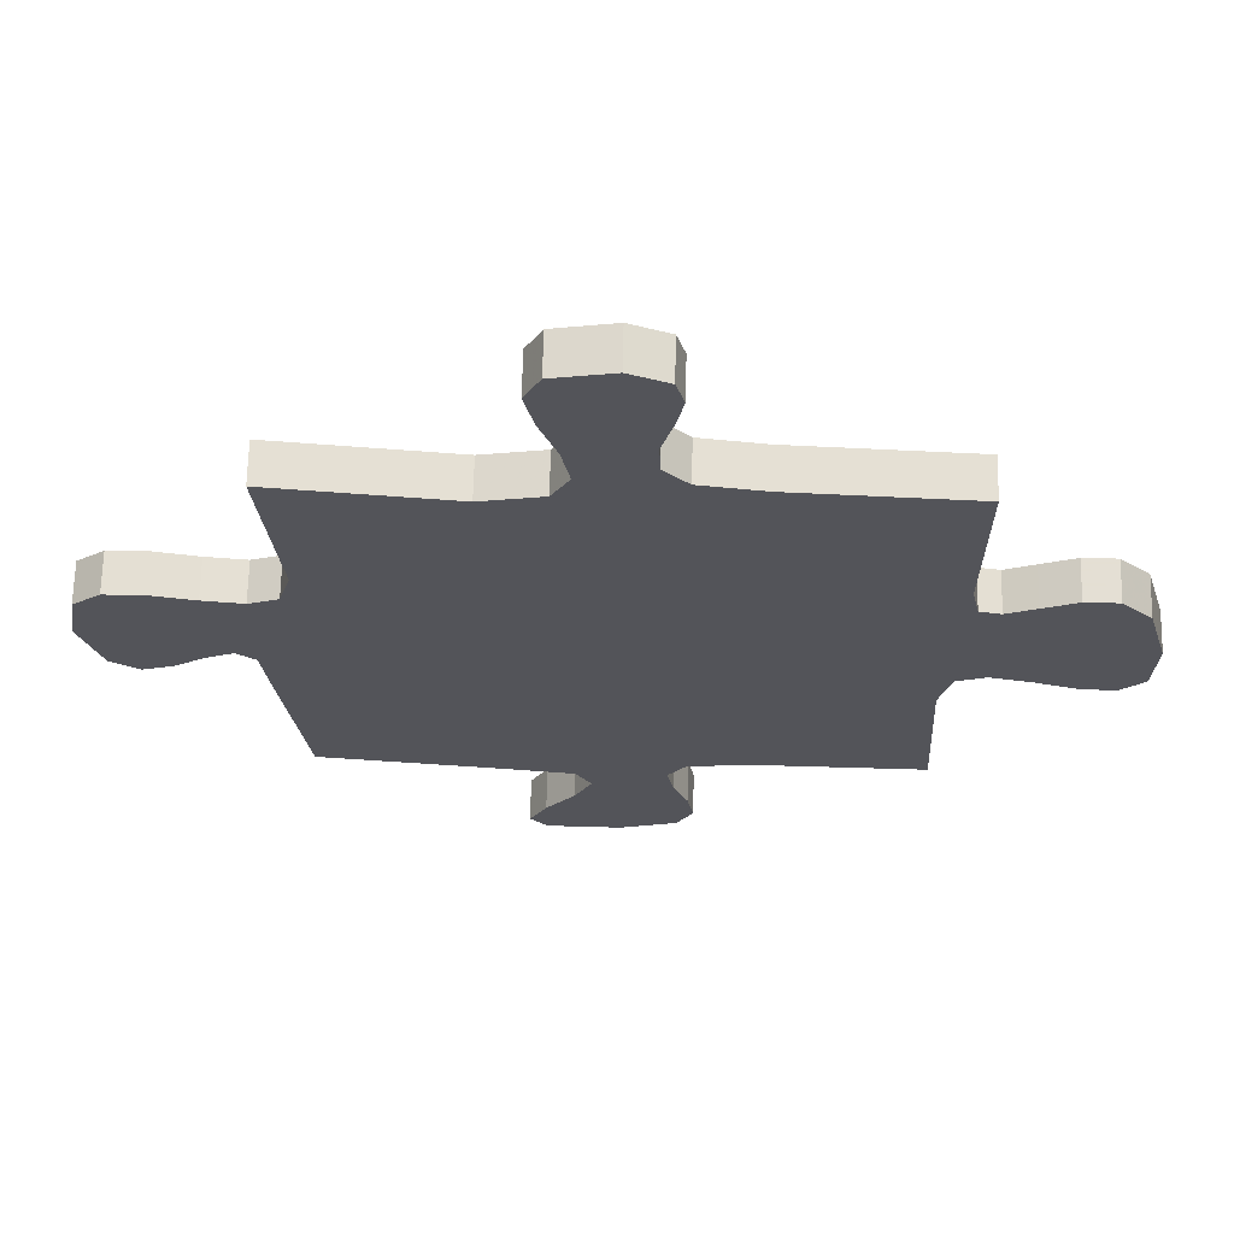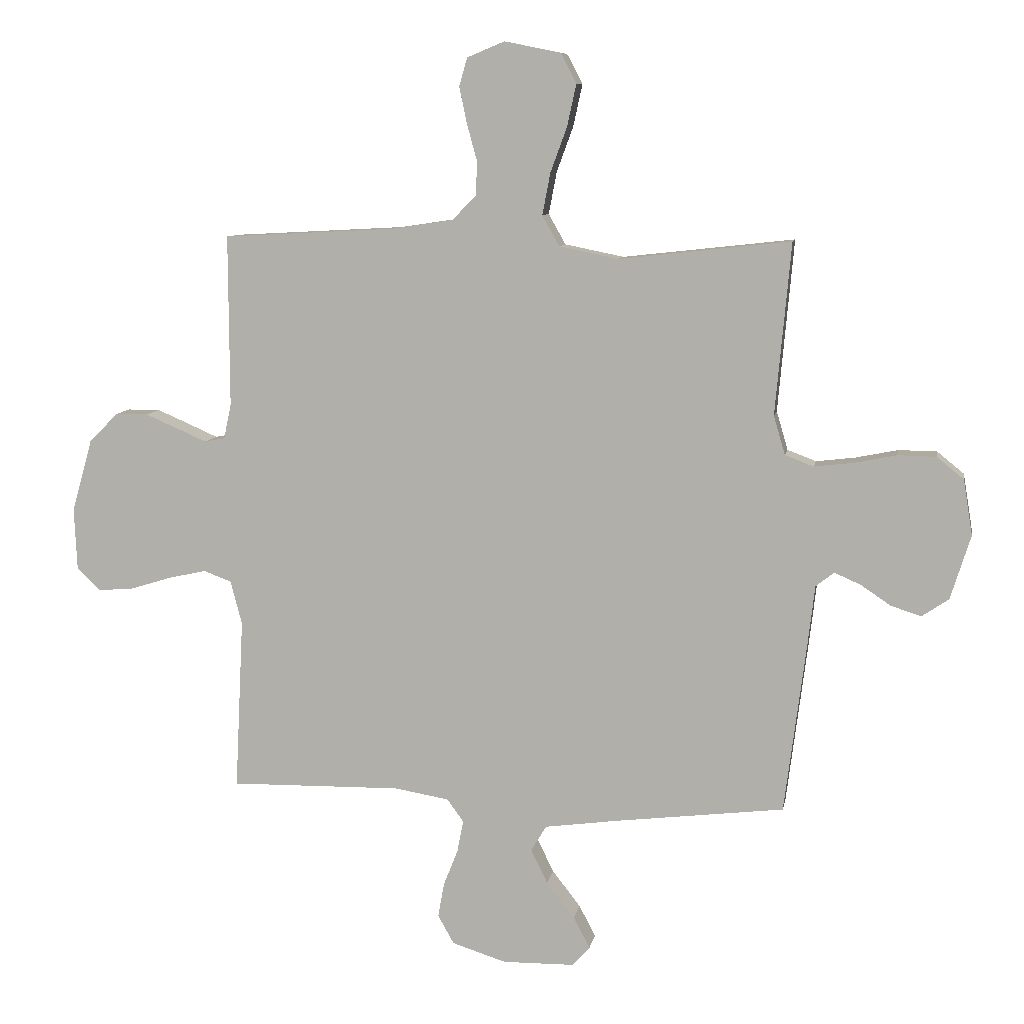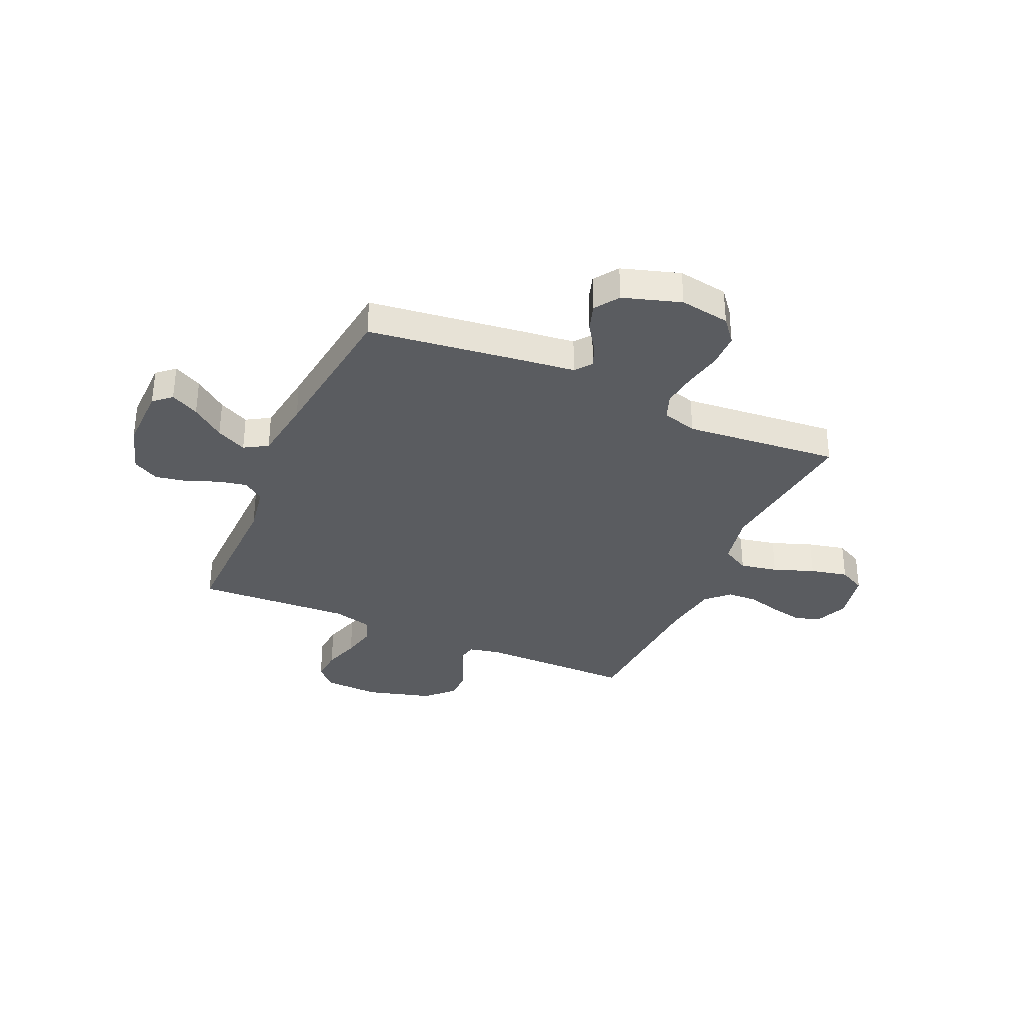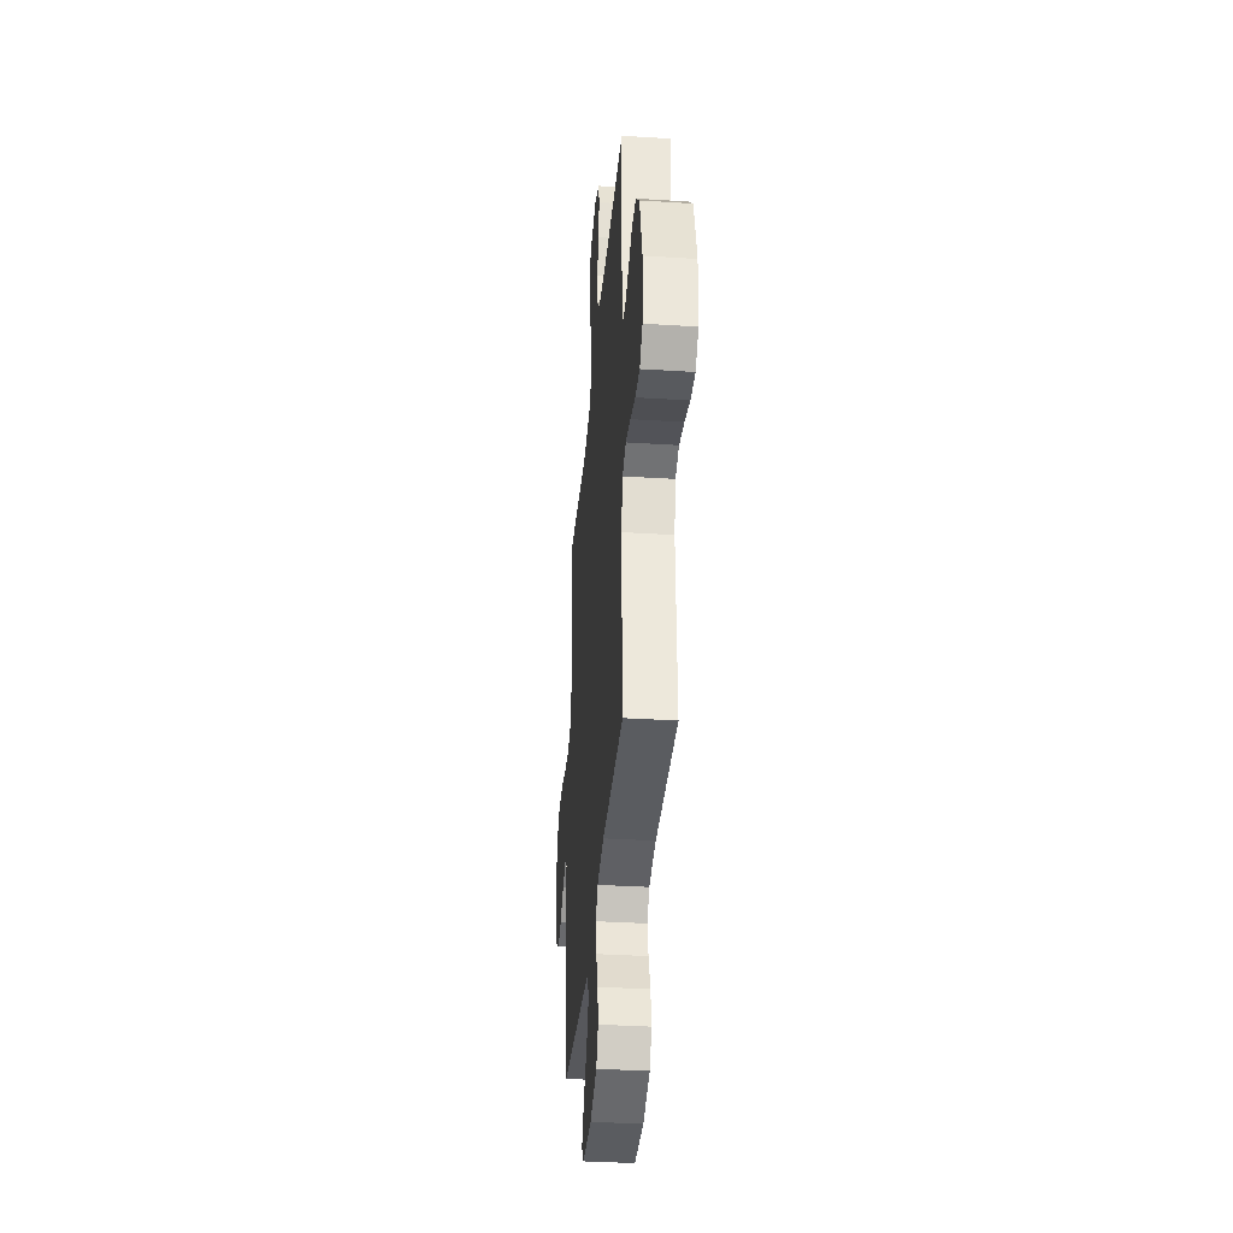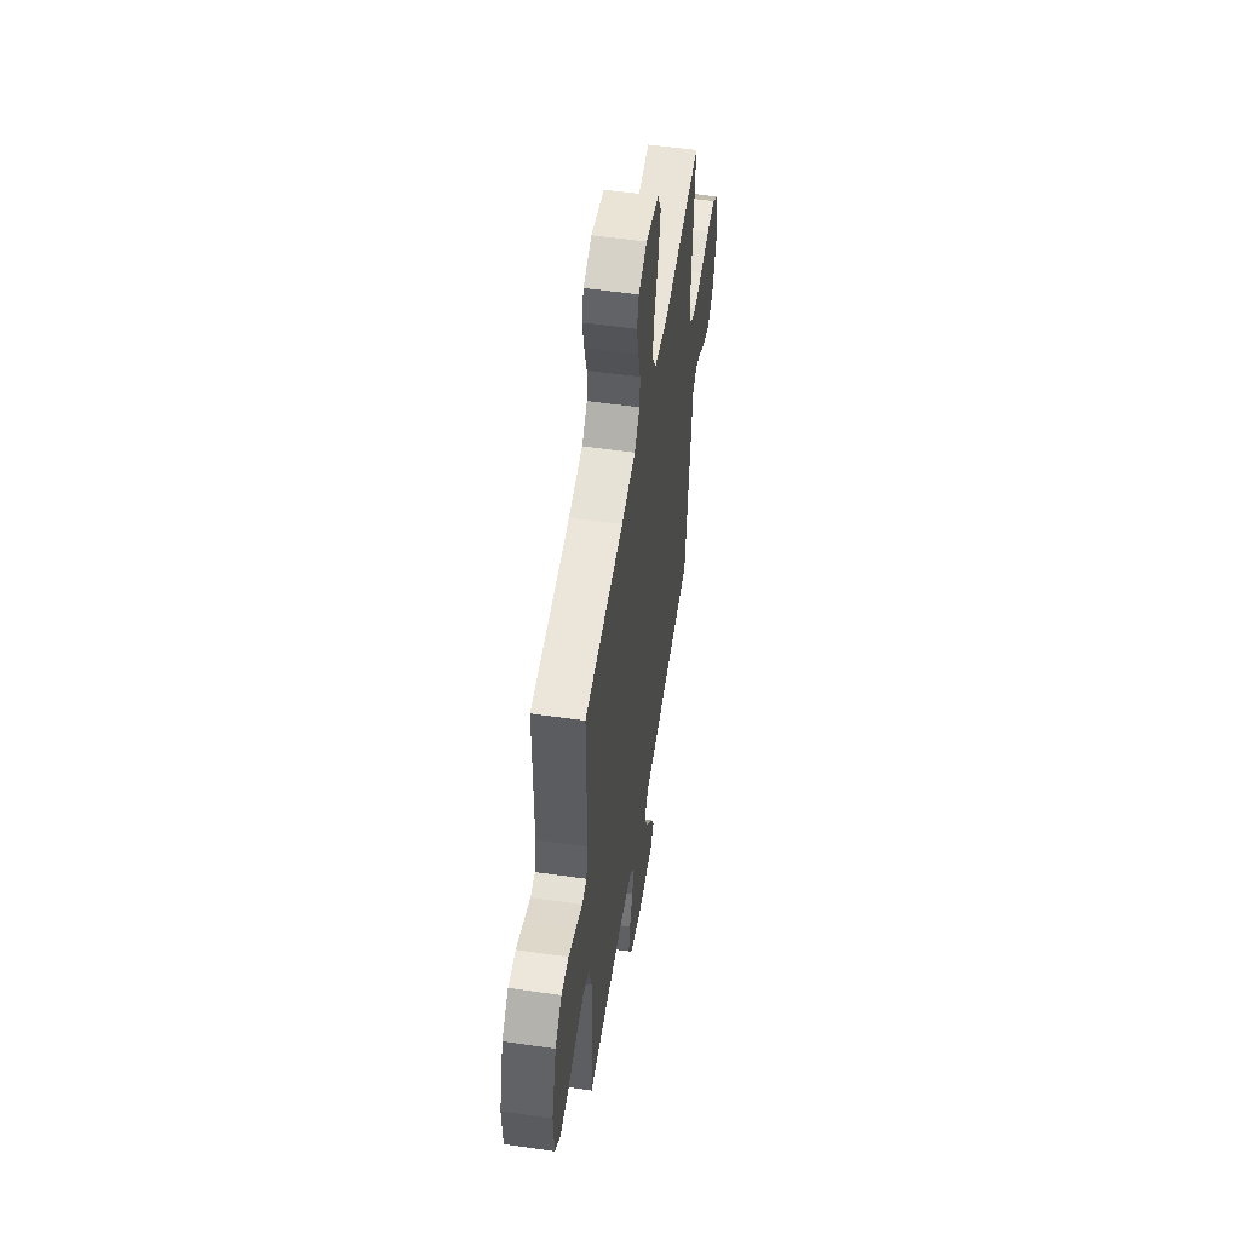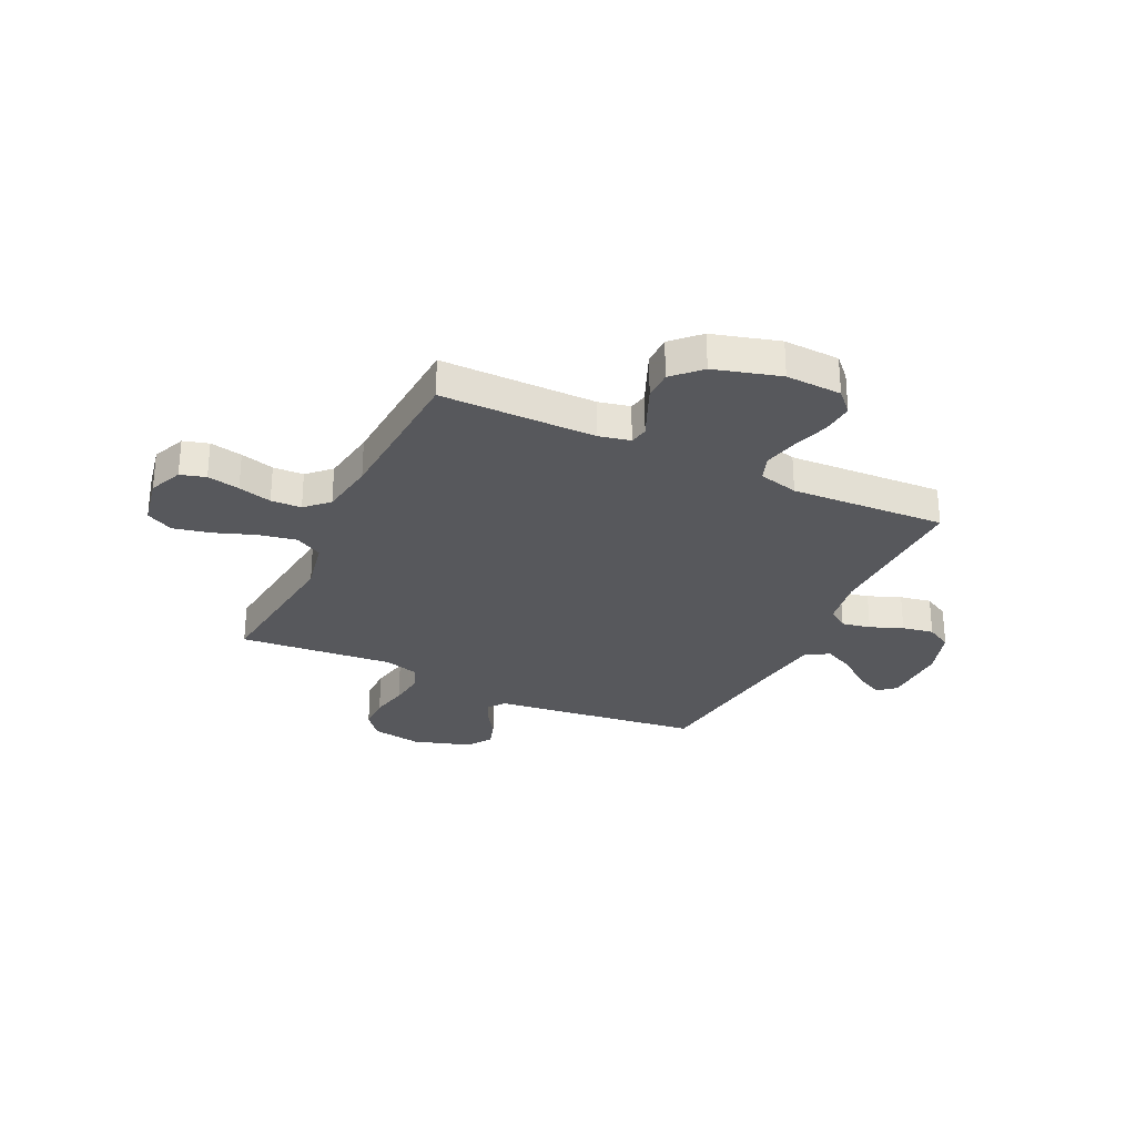
<metadata>
{"format":"obj","ext":"obj","renderer":"f3d","projection":"perspective","resolution":1024,"background":"white","views":[{"elev":66.3,"azim":1.3,"up":"+Z"},{"elev":8.9,"azim":-169.9,"up":"+Z"},{"elev":-33.8,"azim":-113.9,"up":"+Y"},{"elev":-35.2,"azim":85.2,"up":"+Z"},{"elev":54.1,"azim":98.8,"up":"+Z"},{"elev":-28.6,"azim":64.5,"up":"+Y"}]}
</metadata>
<code>
v -0.5 0.07 0.5
v -0.2 0.07 0.467
v -0.097 0.07 0.488
v -0.067 0.07 0.541
v -0.081 0.07 0.614
v -0.11 0.07 0.693
v -0.126 0.07 0.766
v -0.099 0.07 0.818
v 0 0.07 0.838
v 0.065 0.07 0.811
v 0.079 0.07 0.762
v 0.066 0.07 0.699
v 0.048 0.07 0.634
v 0.05 0.07 0.575
v 0.092 0.07 0.532
v 0.2 0.07 0.516
v 0.5 0.07 0.5
v 0.499 0.07 0.2
v 0.512 0.07 0.139
v 0.548 0.07 0.132
v 0.598 0.07 0.154
v 0.656 0.07 0.179
v 0.713 0.07 0.179
v 0.764 0.07 0.128
v 0.8 0.07 0
v 0.795 0.07 -0.108
v 0.754 0.07 -0.147
v 0.692 0.07 -0.142
v 0.621 0.07 -0.12
v 0.554 0.07 -0.105
v 0.505 0.07 -0.123
v 0.485 0.07 -0.2
v 0.5 0.07 -0.5
v 0.2 0.07 -0.495
v 0.105 0.07 -0.511
v 0.076 0.07 -0.551
v 0.087 0.07 -0.607
v 0.112 0.07 -0.67
v 0.123 0.07 -0.731
v 0.095 0.07 -0.781
v 0 0.07 -0.811
v -0.126 0.07 -0.809
v -0.156 0.07 -0.775
v -0.127 0.07 -0.72
v -0.078 0.07 -0.657
v -0.049 0.07 -0.598
v -0.076 0.07 -0.553
v -0.2 0.07 -0.536
v -0.5 0.07 -0.5
v -0.538 0.07 -0.2
v -0.55 0.07 -0.097
v -0.582 0.07 -0.072
v -0.628 0.07 -0.092
v -0.68 0.07 -0.127
v -0.733 0.07 -0.144
v -0.78 0.07 -0.112
v -0.815 0.07 0
v -0.799 0.07 0.097
v -0.752 0.07 0.135
v -0.685 0.07 0.136
v -0.611 0.07 0.121
v -0.543 0.07 0.113
v -0.493 0.07 0.132
v -0.473 0.07 0.2
v -0.5 0 0.5
v -0.2 0 0.467
v -0.097 0 0.488
v -0.067 0 0.541
v -0.081 0 0.614
v -0.11 0 0.693
v -0.126 0 0.766
v -0.099 0 0.818
v 0 0 0.838
v 0.065 0 0.811
v 0.079 0 0.762
v 0.066 0 0.699
v 0.048 0 0.634
v 0.05 0 0.575
v 0.092 0 0.532
v 0.2 0 0.516
v 0.5 0 0.5
v 0.499 0 0.2
v 0.512 0 0.139
v 0.548 0 0.132
v 0.598 0 0.154
v 0.656 0 0.179
v 0.713 0 0.179
v 0.764 0 0.128
v 0.8 0 0
v 0.795 0 -0.108
v 0.754 0 -0.147
v 0.692 0 -0.142
v 0.621 0 -0.12
v 0.554 0 -0.105
v 0.505 0 -0.123
v 0.485 0 -0.2
v 0.5 0 -0.5
v 0.2 0 -0.495
v 0.105 0 -0.511
v 0.076 0 -0.551
v 0.087 0 -0.607
v 0.112 0 -0.67
v 0.123 0 -0.731
v 0.095 0 -0.781
v 0 0 -0.811
v -0.126 0 -0.809
v -0.156 0 -0.775
v -0.127 0 -0.72
v -0.078 0 -0.657
v -0.049 0 -0.598
v -0.076 0 -0.553
v -0.2 0 -0.536
v -0.5 0 -0.5
v -0.538 0 -0.2
v -0.55 0 -0.097
v -0.582 0 -0.072
v -0.628 0 -0.092
v -0.68 0 -0.127
v -0.733 0 -0.144
v -0.78 0 -0.112
v -0.815 0 0
v -0.799 0 0.097
v -0.752 0 0.135
v -0.685 0 0.136
v -0.611 0 0.121
v -0.543 0 0.113
v -0.493 0 0.132
v -0.473 0 0.2
f 58 59 60 61
f 58 61 62
f 57 58 62
f 56 57 62 63
f 53 54 55 56
f 52 53 56 63
f 48 49 50 51
f 47 48 51
f 42 43 44 45
f 42 45 46
f 41 42 46
f 40 41 46
f 37 38 39 40
f 36 37 40 46
f 35 36 46 47
f 32 33 34
f 31 32 34 35
f 26 27 28 29
f 26 29 30
f 25 26 30
f 24 25 30 31
f 20 21 22 23
f 20 23 24 31
f 16 17 18
f 15 16 18 19
f 10 11 12 13
f 8 9 10 13
f 8 13 14
f 5 6 7 8
f 4 5 8 14
f 3 4 14 15
f 64 1 2
f 63 64 2 3
f 51 52 63 3
f 19 20 31 35
f 19 35 47 51
f 3 15 19 51
f 125 124 123 122
f 126 125 122
f 126 122 121
f 127 126 121 120
f 120 119 118 117
f 127 120 117 116
f 115 114 113 112
f 115 112 111
f 109 108 107 106
f 110 109 106
f 110 106 105
f 110 105 104
f 104 103 102 101
f 110 104 101 100
f 111 110 100 99
f 98 97 96
f 99 98 96 95
f 93 92 91 90
f 94 93 90
f 94 90 89
f 95 94 89 88
f 87 86 85 84
f 95 88 87 84
f 82 81 80
f 83 82 80 79
f 77 76 75 74
f 77 74 73 72
f 78 77 72
f 72 71 70 69
f 78 72 69 68
f 79 78 68 67
f 66 65 128
f 67 66 128 127
f 67 127 116 115
f 99 95 84 83
f 115 111 99 83
f 115 83 79 67
f 1 65 66 2
f 2 66 67 3
f 3 67 68 4
f 4 68 69 5
f 5 69 70 6
f 6 70 71 7
f 7 71 72 8
f 8 72 73 9
f 9 73 74 10
f 10 74 75 11
f 11 75 76 12
f 12 76 77 13
f 13 77 78 14
f 14 78 79 15
f 15 79 80 16
f 16 80 81 17
f 17 81 82 18
f 18 82 83 19
f 19 83 84 20
f 20 84 85 21
f 21 85 86 22
f 22 86 87 23
f 23 87 88 24
f 24 88 89 25
f 25 89 90 26
f 26 90 91 27
f 27 91 92 28
f 28 92 93 29
f 29 93 94 30
f 30 94 95 31
f 31 95 96 32
f 32 96 97 33
f 33 97 98 34
f 34 98 99 35
f 35 99 100 36
f 36 100 101 37
f 37 101 102 38
f 38 102 103 39
f 39 103 104 40
f 40 104 105 41
f 41 105 106 42
f 42 106 107 43
f 43 107 108 44
f 44 108 109 45
f 45 109 110 46
f 46 110 111 47
f 47 111 112 48
f 48 112 113 49
f 49 113 114 50
f 50 114 115 51
f 51 115 116 52
f 52 116 117 53
f 53 117 118 54
f 54 118 119 55
f 55 119 120 56
f 56 120 121 57
f 57 121 122 58
f 58 122 123 59
f 59 123 124 60
f 60 124 125 61
f 61 125 126 62
f 62 126 127 63
f 63 127 128 64
f 64 128 65 1

</code>
